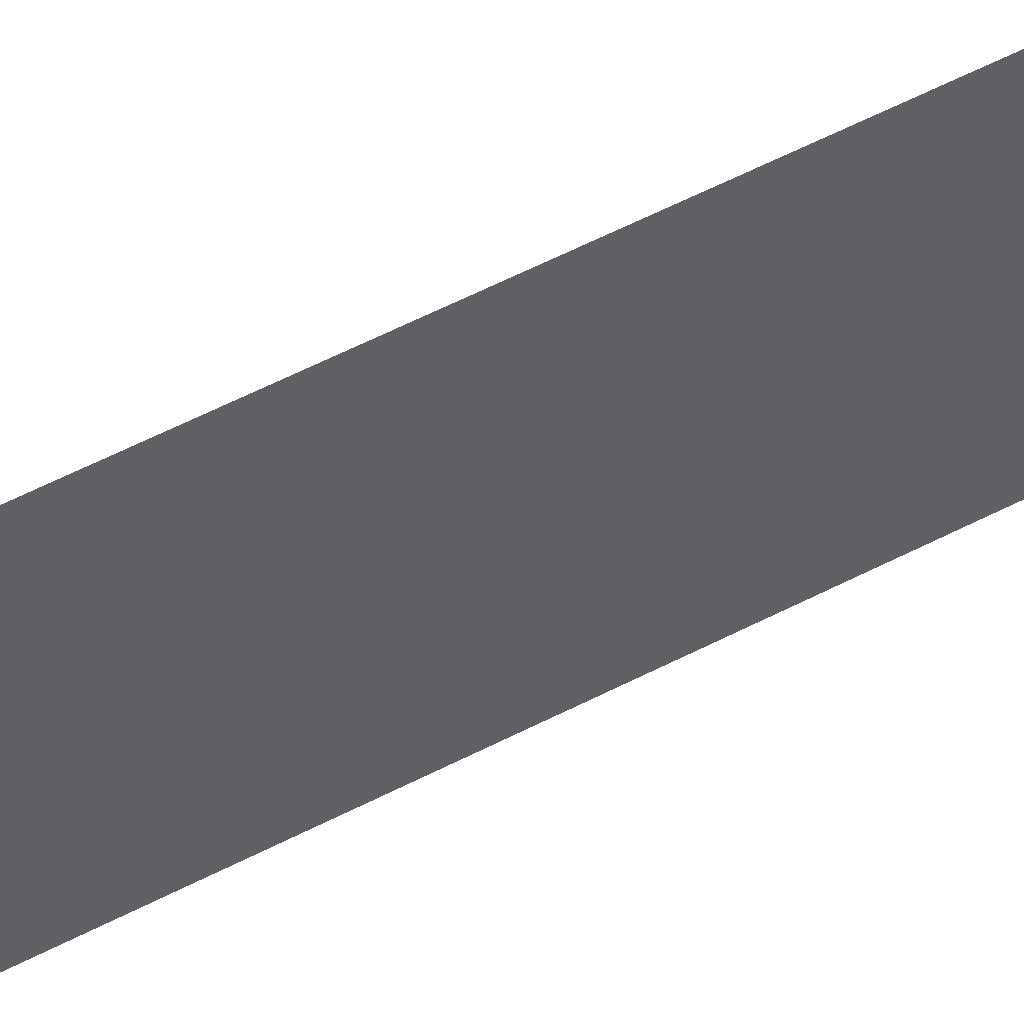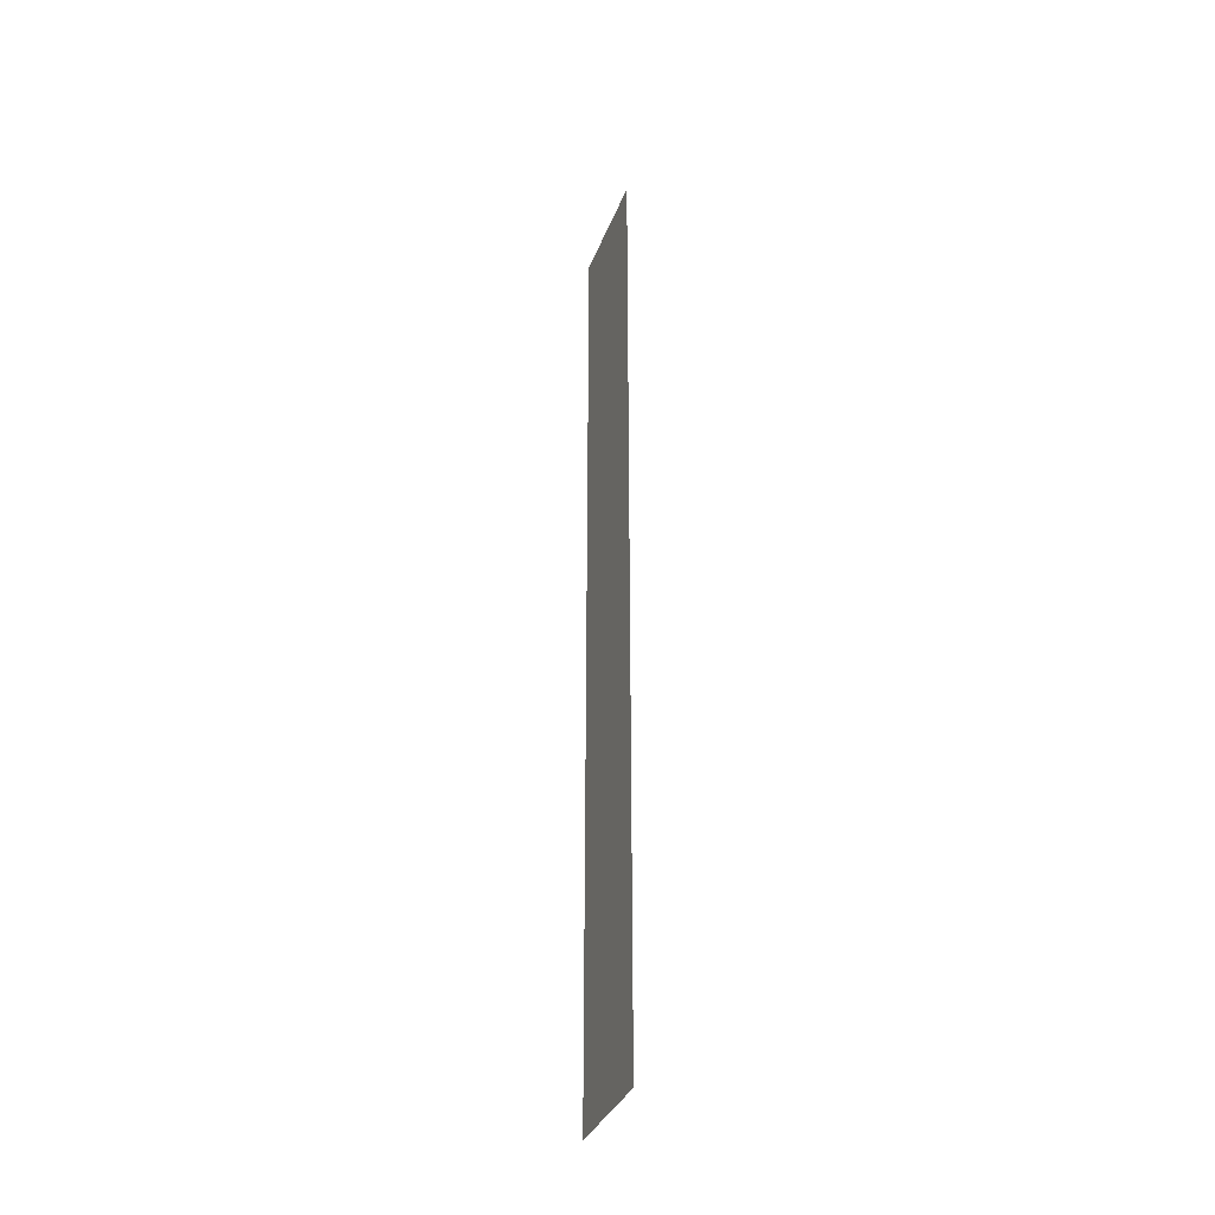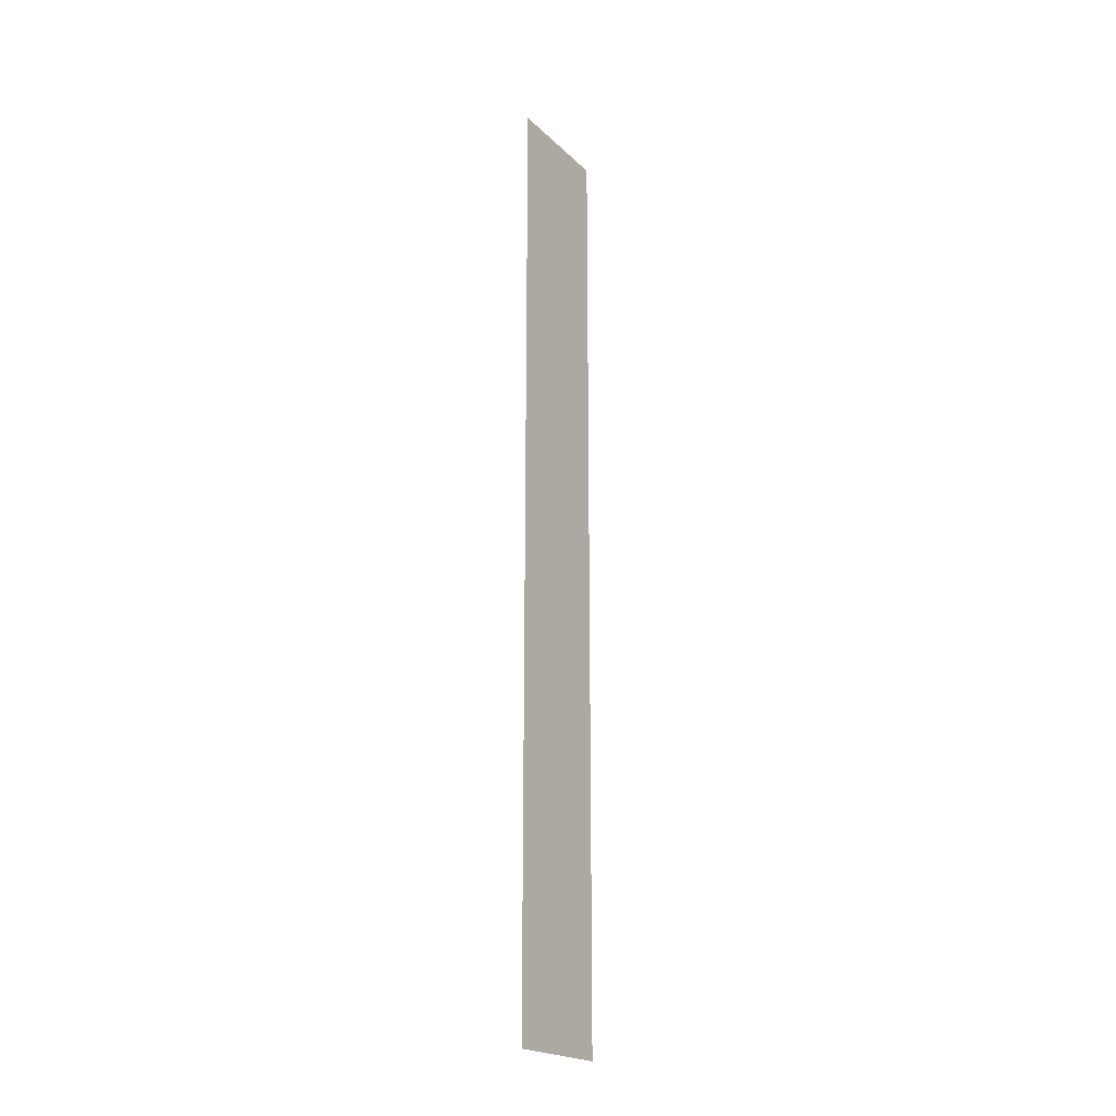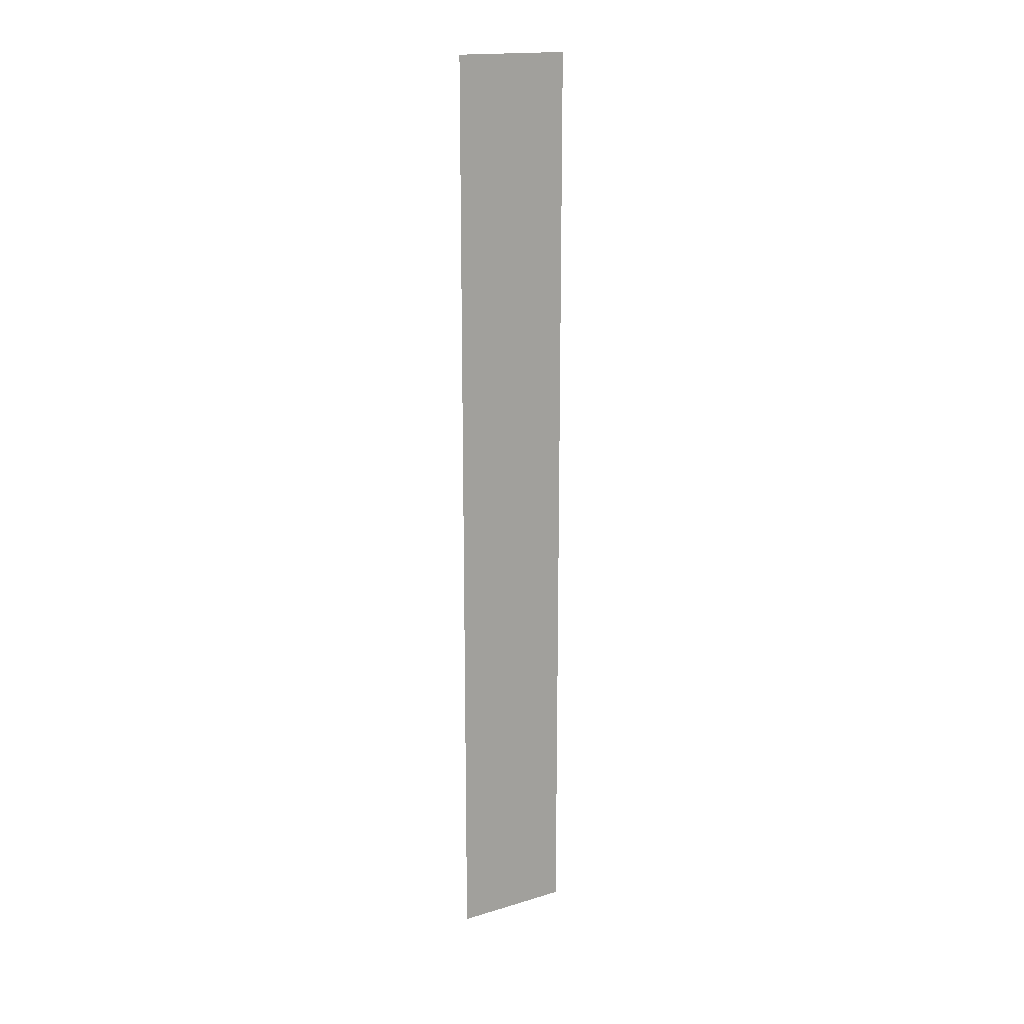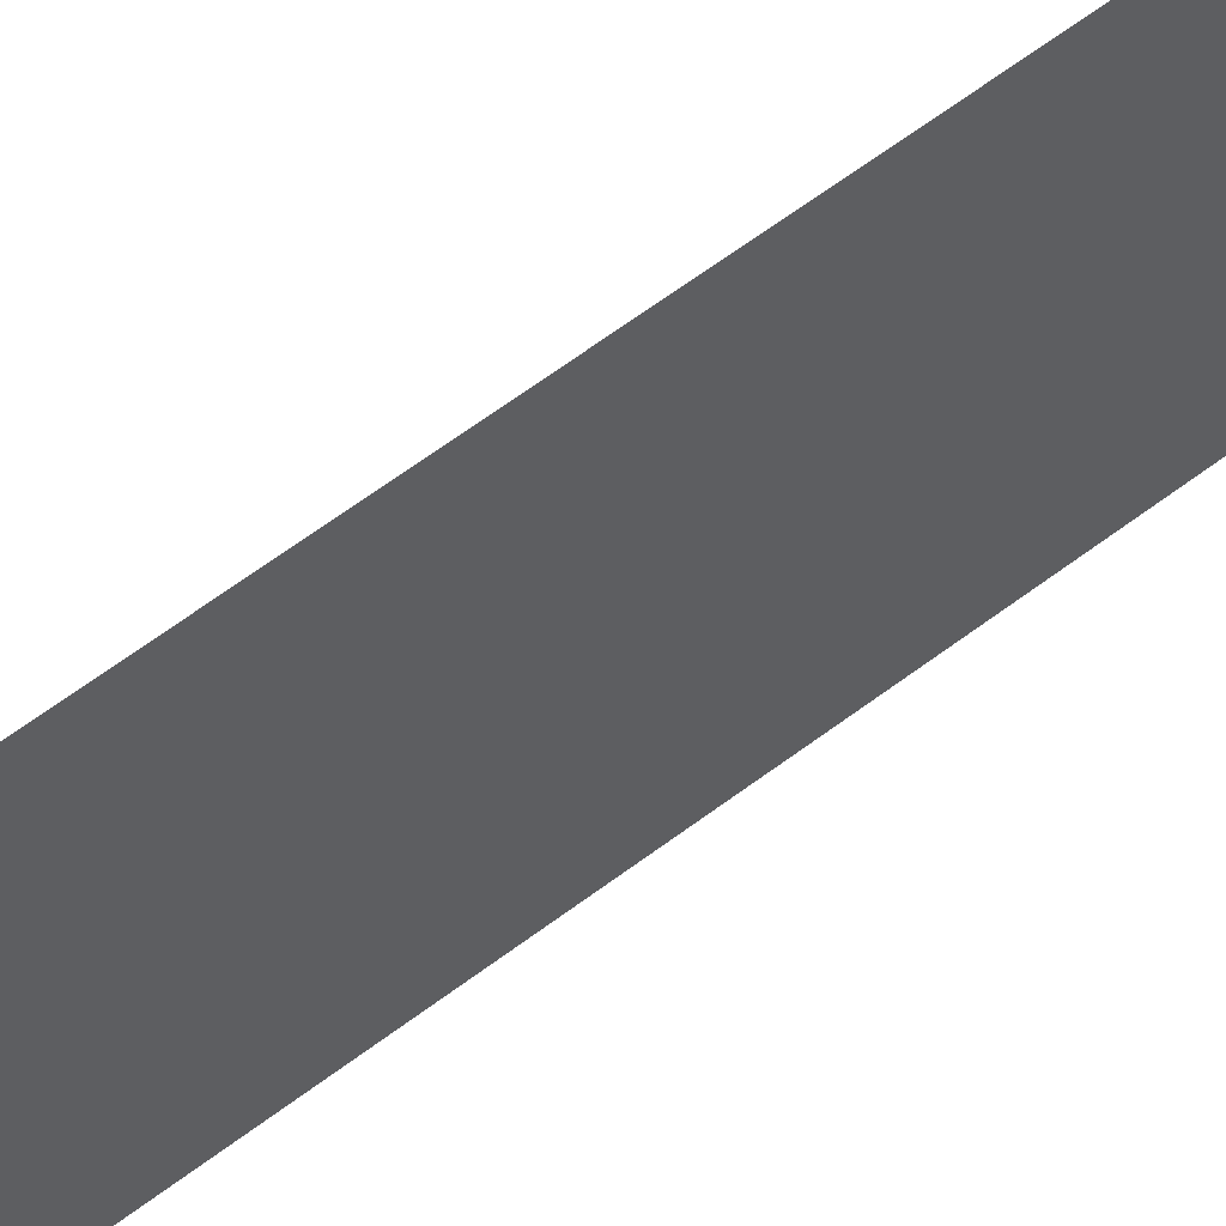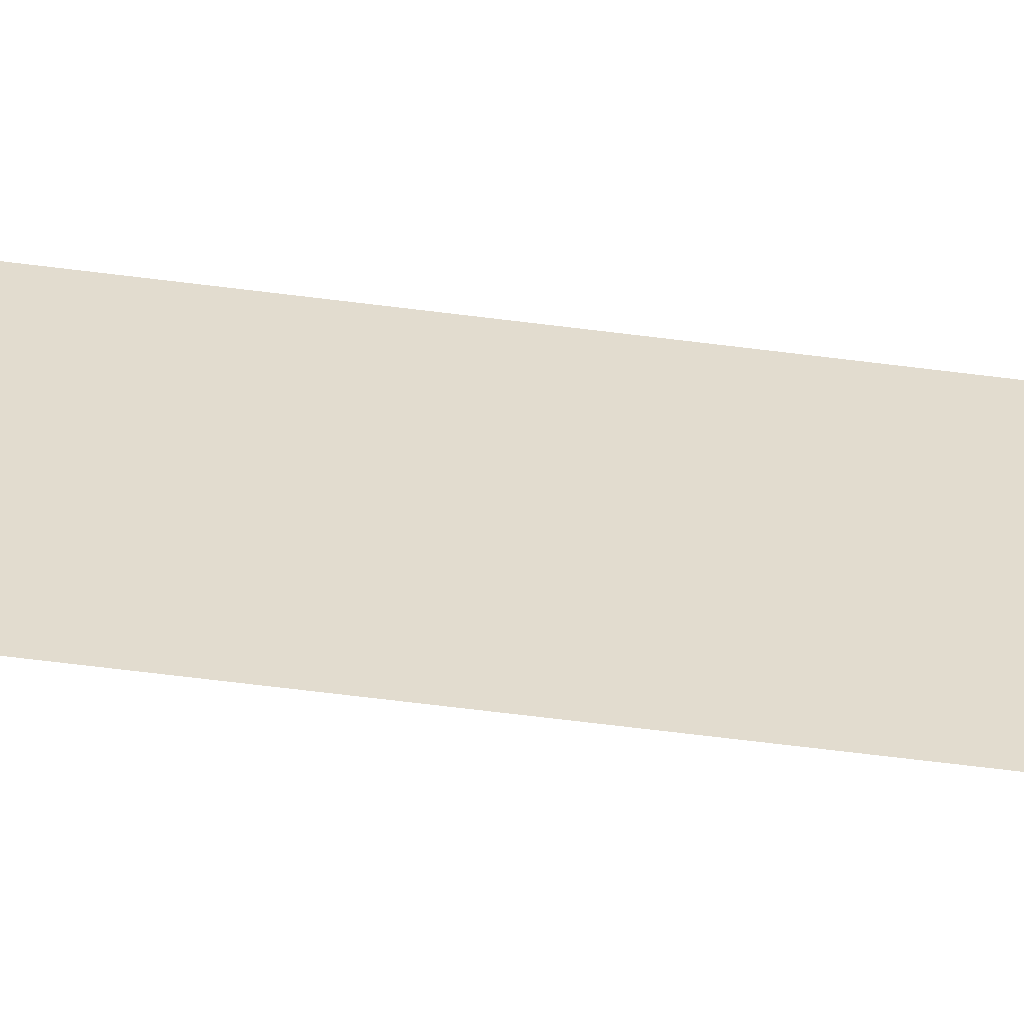
<metadata>
{"format":"obj","ext":"obj","renderer":"f3d","projection":"perspective","resolution":1024,"background":"white","views":[{"elev":49.1,"azim":59.0,"up":"+Z"},{"elev":-34.6,"azim":160.8,"up":"+Y"},{"elev":-21.1,"azim":-147.9,"up":"+Y"},{"elev":17.4,"azim":59.3,"up":"+Y"},{"elev":49.3,"azim":48.1,"up":"+Z"},{"elev":-55.9,"azim":-97.9,"up":"+Z"}]}
</metadata>
<code>
v 6541 -51.2 -6413
v 6541 -51.2 -6400
v 6541 51.2 -6400
v 6541 -51.2 -6413
v 6541 51.2 -6400
v 6541 51.2 -6413
f 1 2 3
f 4 5 6

</code>
